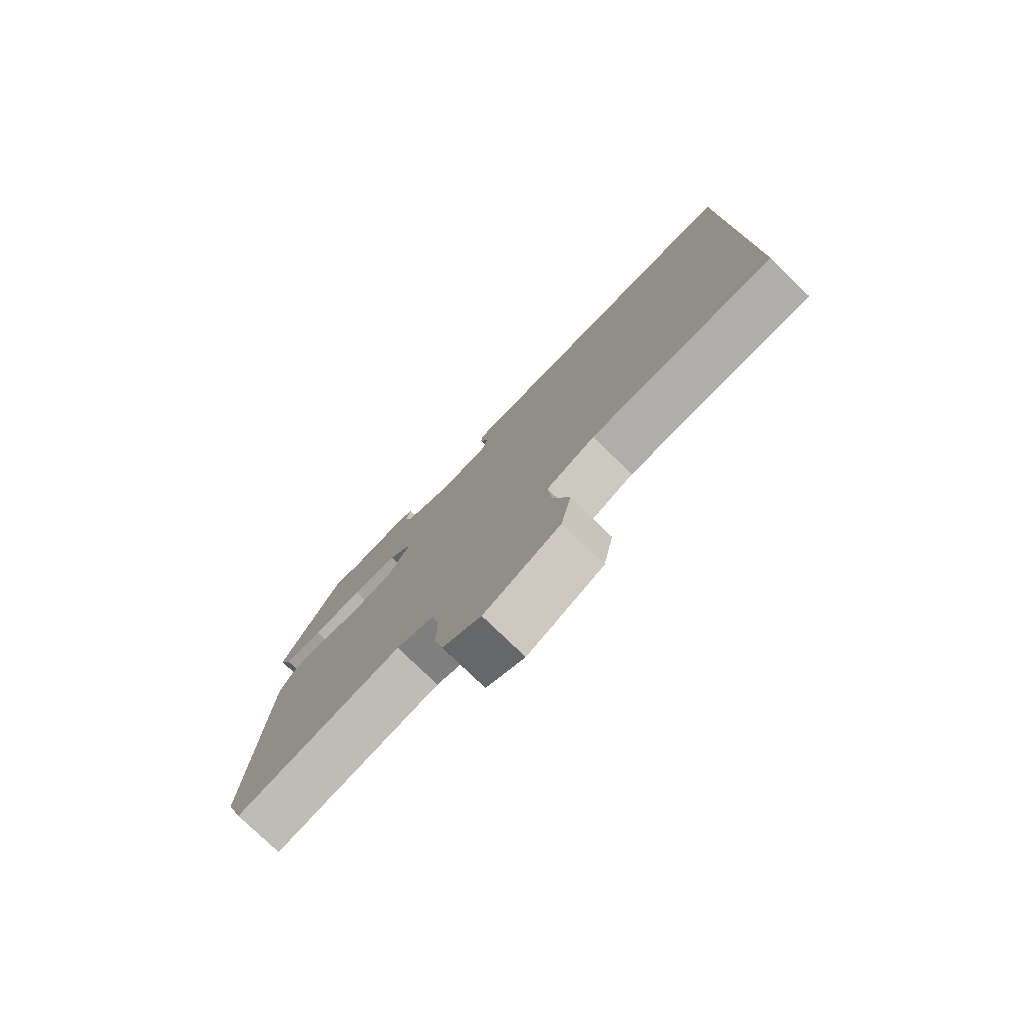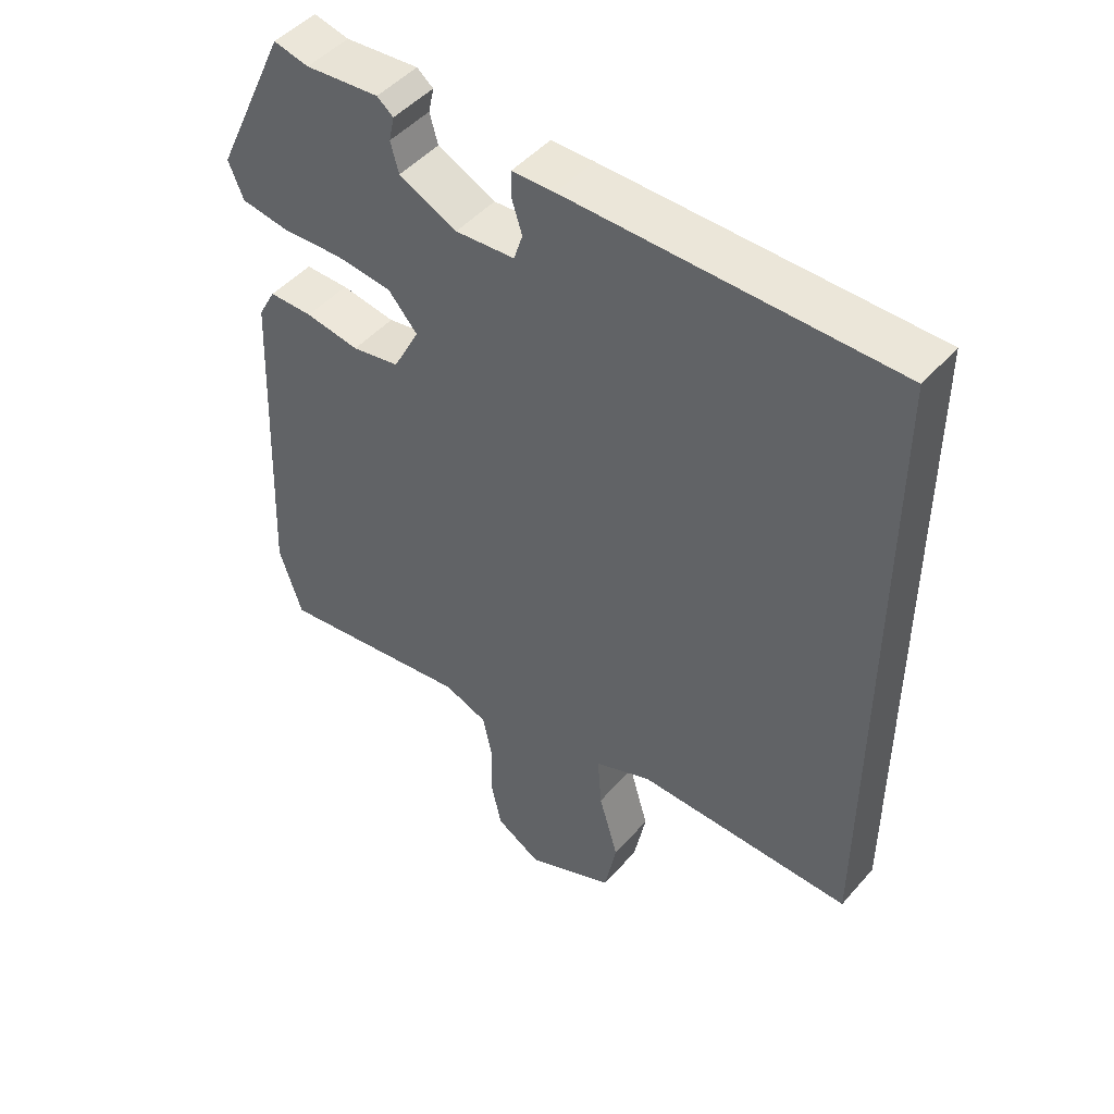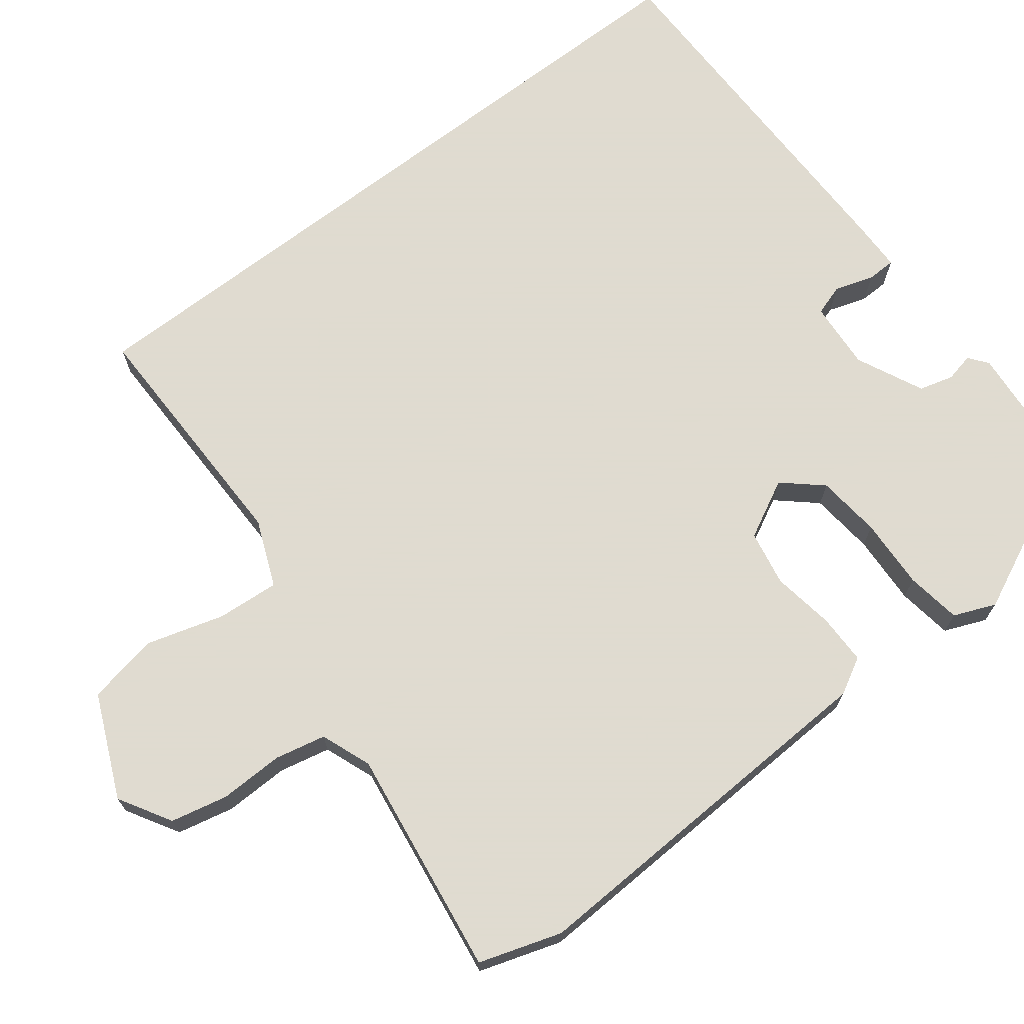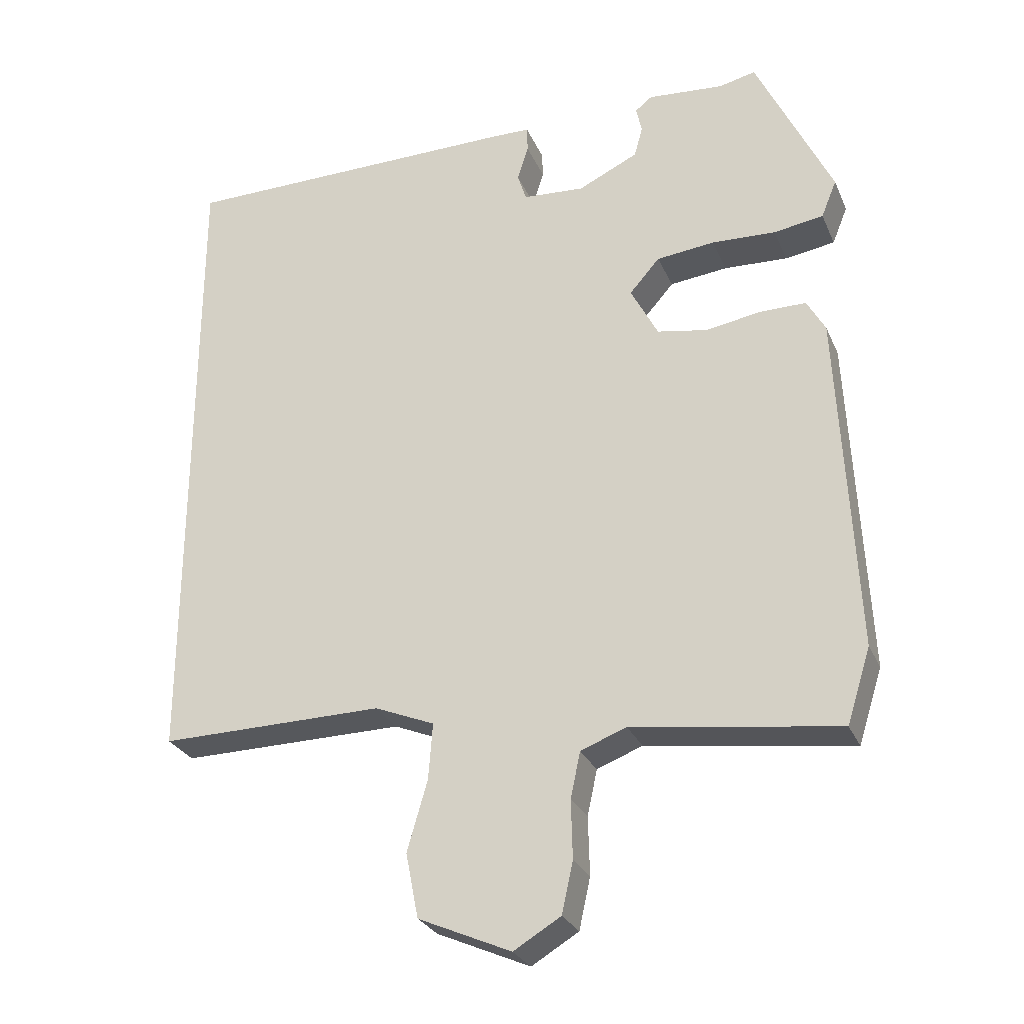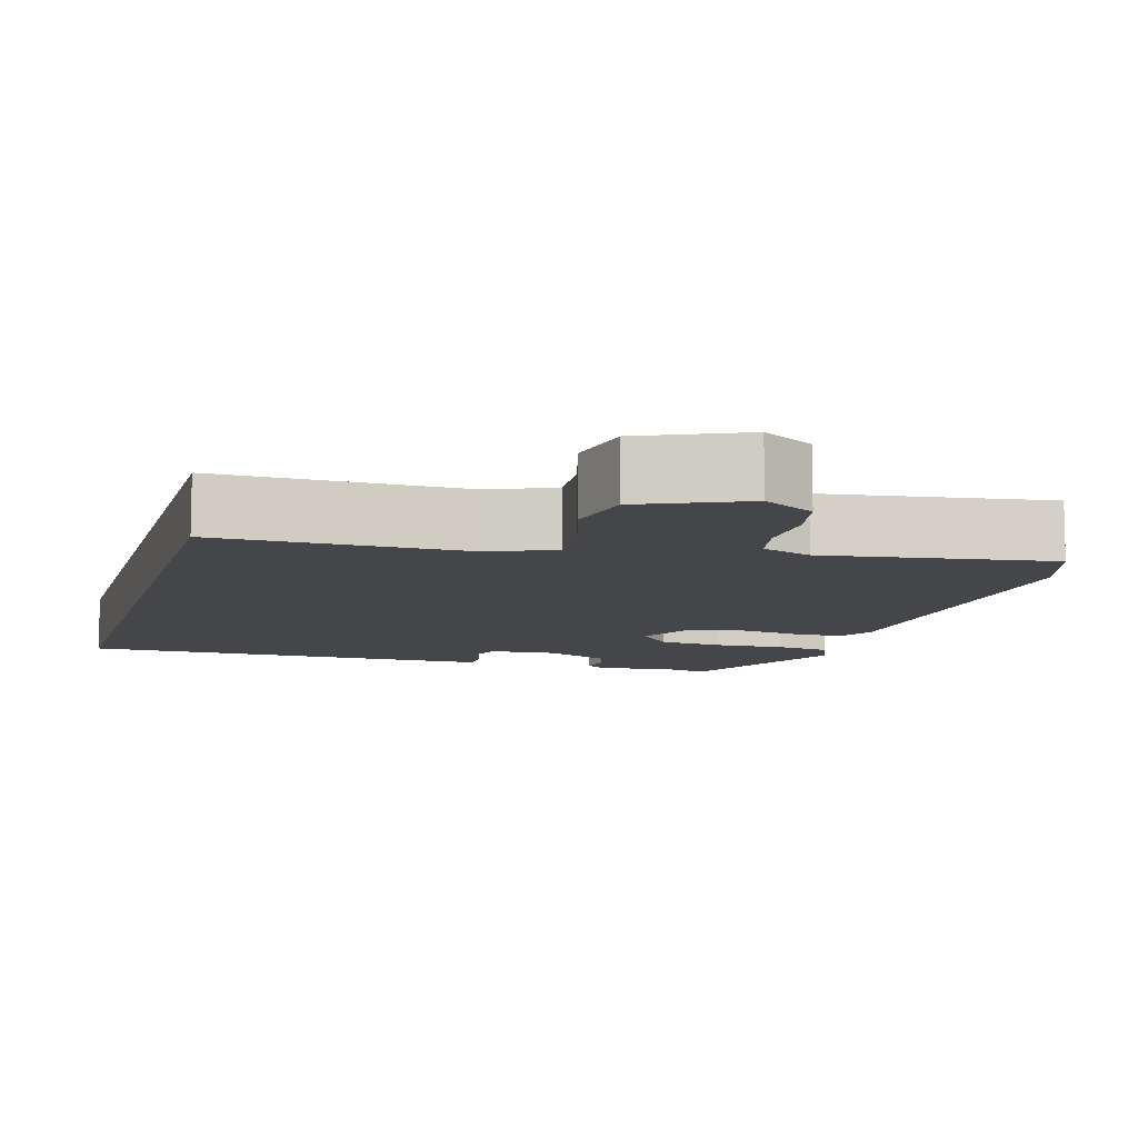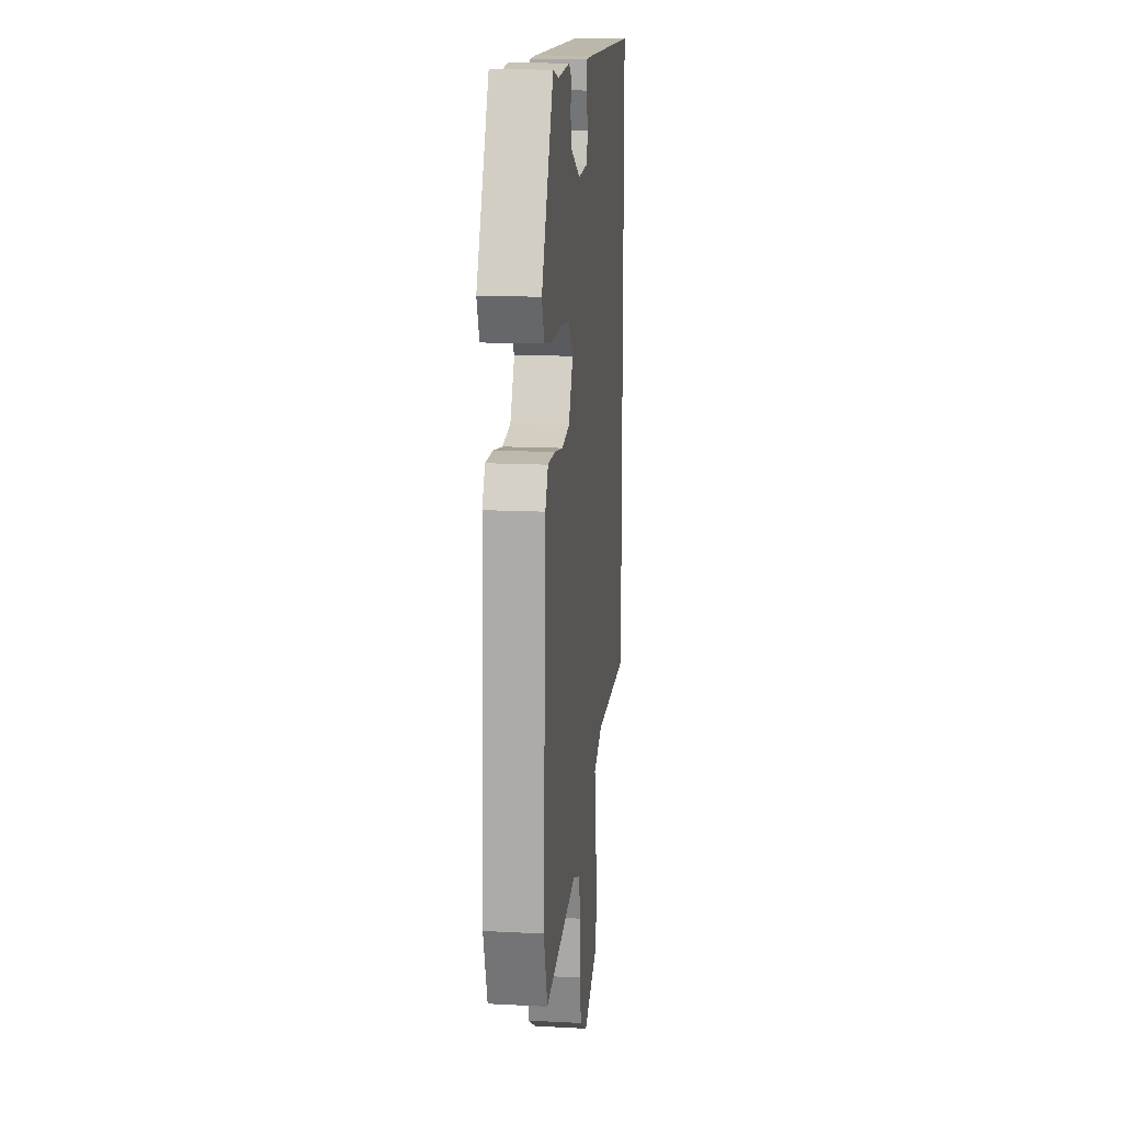
<metadata>
{"format":"obj","ext":"obj","renderer":"f3d","projection":"perspective","resolution":1024,"background":"white","views":[{"elev":-78.3,"azim":46.0,"up":"+Z"},{"elev":47.6,"azim":38.9,"up":"+Z"},{"elev":70.2,"azim":-127.4,"up":"+Y"},{"elev":-27.9,"azim":-159.8,"up":"+Z"},{"elev":-9.4,"azim":163.9,"up":"+Y"},{"elev":15.0,"azim":-83.7,"up":"+Z"}]}
</metadata>
<code>
v 0.5 0.07 -0.468
v 0.18 0.07 -0.464
v 0.095 0.07 -0.499
v 0.101 0.07 -0.579
v 0.13 0.07 -0.679
v 0.112 0.07 -0.771
v -0.02 0.07 -0.829
v -0.087 0.07 -0.789
v -0.103 0.07 -0.716
v -0.101 0.07 -0.633
v -0.115 0.07 -0.568
v -0.18 0.07 -0.543
v -0.473 0.07 -0.584
v -0.507 0.07 -0.478
v -0.484 0.07 0.01
v -0.458 0.07 0.057
v -0.393 0.07 0.057
v -0.313 0.07 0.044
v -0.242 0.07 0.057
v -0.203 0.07 0.132
v -0.246 0.07 0.181
v -0.329 0.07 0.19
v -0.42 0.07 0.186
v -0.491 0.07 0.197
v -0.513 0.07 0.251
v -0.405 0.07 0.48
v -0.353 0.07 0.468
v -0.244 0.07 0.477
v -0.22 0.07 0.458
v -0.228 0.07 0.421
v -0.216 0.07 0.377
v -0.13 0.07 0.336
v -0.042 0.07 0.342
v -0.029 0.07 0.382
v -0.045 0.07 0.432
v -0.044 0.07 0.469
v 0.019 0.07 0.47
v 0.5 0.07 0.466
v 0.5 0 -0.468
v 0.18 0 -0.464
v 0.095 0 -0.499
v 0.101 0 -0.579
v 0.13 0 -0.679
v 0.112 0 -0.771
v -0.02 0 -0.829
v -0.087 0 -0.789
v -0.103 0 -0.716
v -0.101 0 -0.633
v -0.115 0 -0.568
v -0.18 0 -0.543
v -0.473 0 -0.584
v -0.507 0 -0.478
v -0.484 0 0.01
v -0.458 0 0.057
v -0.393 0 0.057
v -0.313 0 0.044
v -0.242 0 0.057
v -0.203 0 0.132
v -0.246 0 0.181
v -0.329 0 0.19
v -0.42 0 0.186
v -0.491 0 0.197
v -0.513 0 0.251
v -0.405 0 0.48
v -0.353 0 0.468
v -0.244 0 0.477
v -0.22 0 0.458
v -0.228 0 0.421
v -0.216 0 0.377
v -0.13 0 0.336
v -0.042 0 0.342
v -0.029 0 0.382
v -0.045 0 0.432
v -0.044 0 0.469
v 0.019 0 0.47
v 0.5 0 0.466
f 37 38 1 2
f 34 35 36 37
f 33 34 37 2
f 32 33 2 3
f 31 32 3 4
f 27 28 29 30
f 27 30 31
f 22 23 24 25
f 21 22 25 26
f 20 21 26 27
f 15 16 17 18
f 15 18 19
f 12 13 14 15
f 11 12 15 19
f 10 11 19 20
f 8 9 10
f 7 8 10
f 6 7 10 20
f 4 5 6 20
f 20 27 31
f 4 20 31
f 40 39 76 75
f 75 74 73 72
f 40 75 72 71
f 41 40 71 70
f 42 41 70 69
f 68 67 66 65
f 69 68 65
f 63 62 61 60
f 64 63 60 59
f 65 64 59 58
f 56 55 54 53
f 57 56 53
f 53 52 51 50
f 57 53 50 49
f 58 57 49 48
f 48 47 46
f 48 46 45
f 58 48 45 44
f 58 44 43 42
f 69 65 58
f 69 58 42
f 1 39 40 2
f 2 40 41 3
f 3 41 42 4
f 4 42 43 5
f 5 43 44 6
f 6 44 45 7
f 7 45 46 8
f 8 46 47 9
f 9 47 48 10
f 10 48 49 11
f 11 49 50 12
f 12 50 51 13
f 13 51 52 14
f 14 52 53 15
f 15 53 54 16
f 16 54 55 17
f 17 55 56 18
f 18 56 57 19
f 19 57 58 20
f 20 58 59 21
f 21 59 60 22
f 22 60 61 23
f 23 61 62 24
f 24 62 63 25
f 25 63 64 26
f 26 64 65 27
f 27 65 66 28
f 28 66 67 29
f 29 67 68 30
f 30 68 69 31
f 31 69 70 32
f 32 70 71 33
f 33 71 72 34
f 34 72 73 35
f 35 73 74 36
f 36 74 75 37
f 37 75 76 38
f 38 76 39 1

</code>
